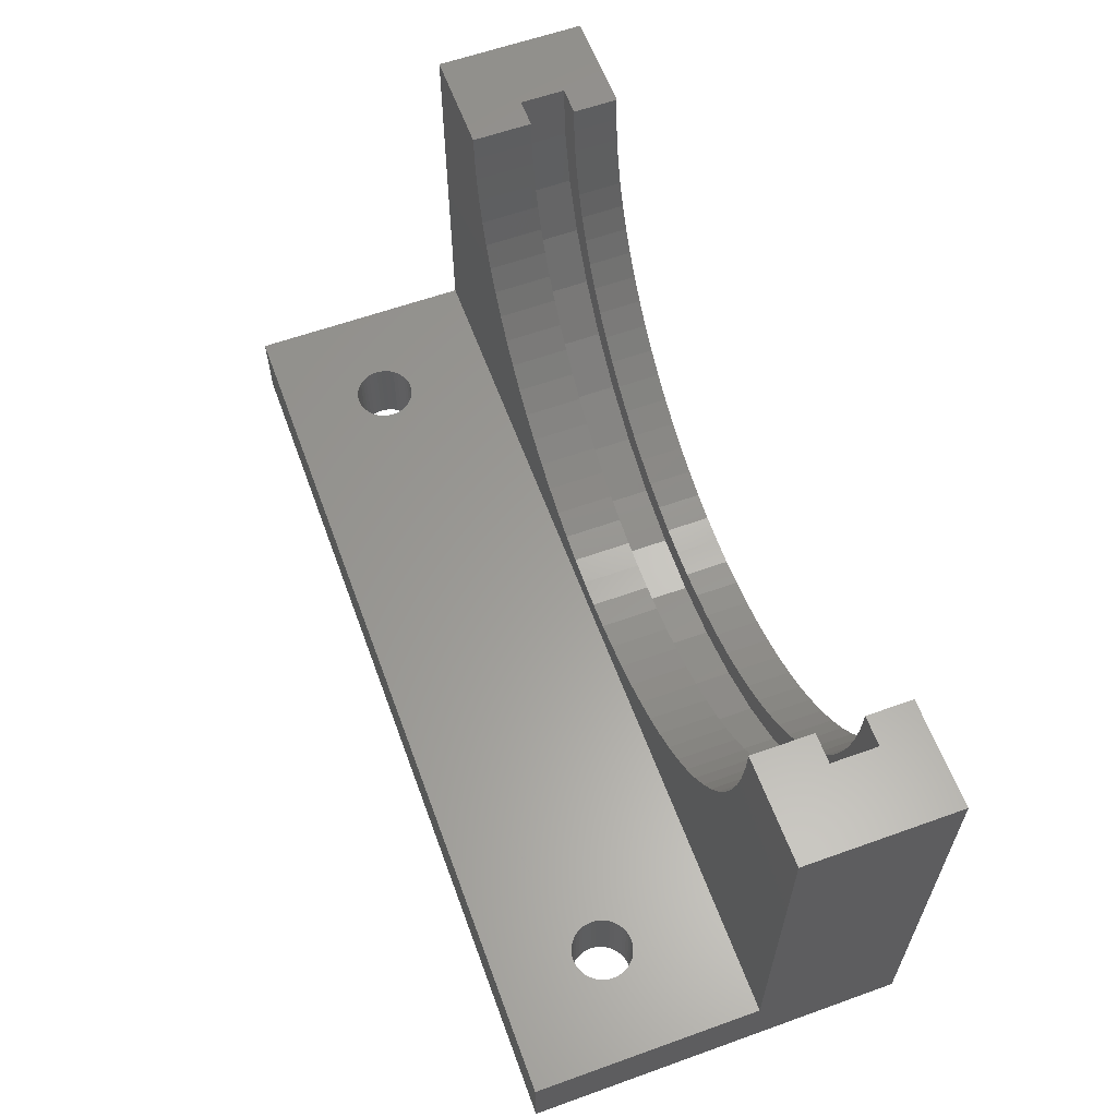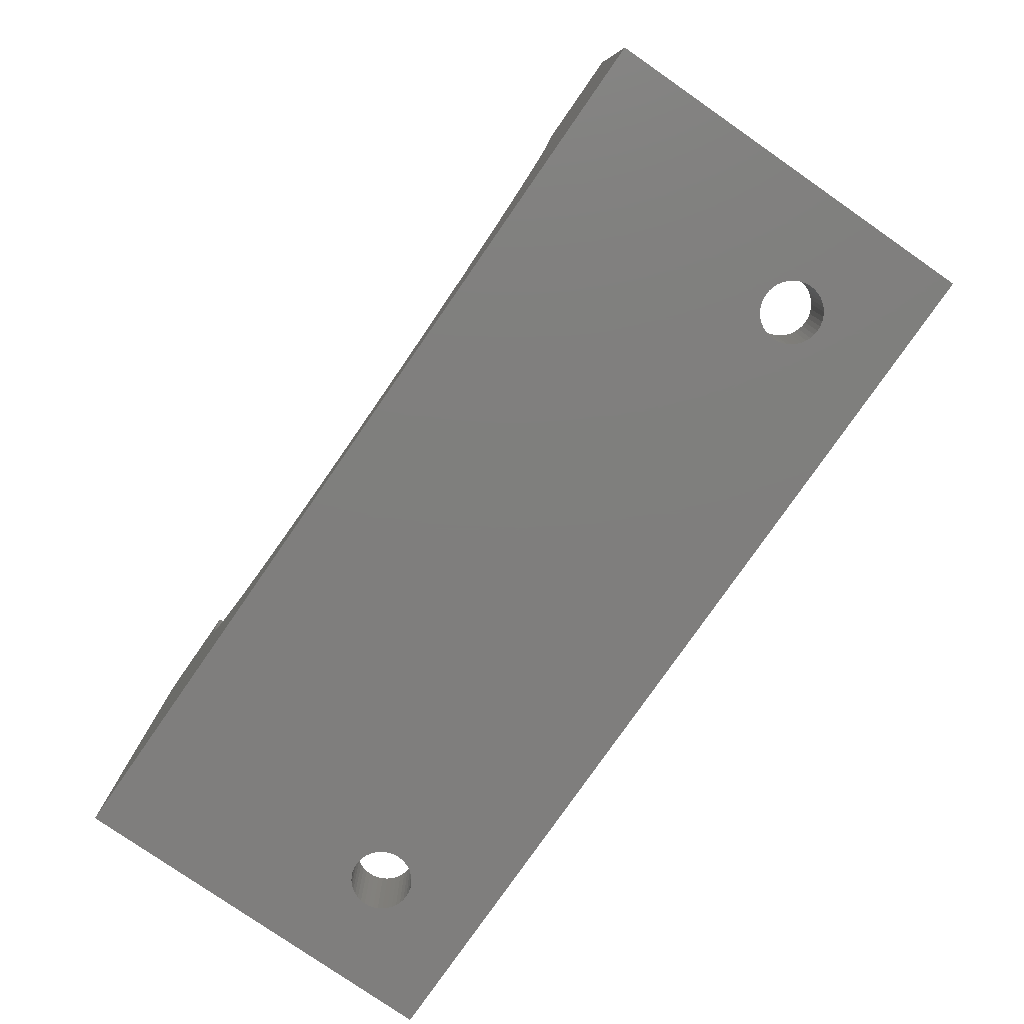
<metadata>
{"format":"stl","ext":"stl","renderer":"f3d","projection":"perspective","resolution":1024,"background":"white","views":[{"elev":60.6,"azim":69.9,"up":"+Z"},{"elev":-78.6,"azim":-124.8,"up":"+Z"}]}
</metadata>
<code>
# stl→obj: 378 verts, 760 faces
v -30.2 -13 2.887e-15
v -30.2 -3 6.661e-16
v -30.2 -13 -25
v -30.2 -3 -30.2
v -30.2 -28.2 -30.2
v -30.2 -28.2 -25
v -22.38 -22.9 -30.2
v 30.2 -3 -30.2
v 24.9 -21.62 -30.2
v 30.2 -28.2 -30.2
v 22.38 -22.9 -30.2
v 22.09 -22.78 -30.2
v -24.98 -20.69 -30.2
v -25 -21 -30.2
v -21.59 -19.59 -30.2
v -21.38 -19.82 -30.2
v -24.98 -21.31 -30.2
v -21.22 -20.09 -30.2
v -24.9 -21.62 -30.2
v -21.1 -20.38 -30.2
v -24.78 -21.91 -30.2
v -21.02 -20.69 -30.2
v -24.62 -22.18 -30.2
v -21 -21 -30.2
v -24.41 -22.41 -30.2
v -21.02 -21.31 -30.2
v -24.18 -22.62 -30.2
v -21.1 -21.62 -30.2
v -23.91 -22.78 -30.2
v -21.22 -21.91 -30.2
v -23.62 -22.9 -30.2
v -21.38 -22.18 -30.2
v -23.31 -22.98 -30.2
v -21.59 -22.41 -30.2
v -23 -23 -30.2
v -21.82 -22.62 -30.2
v -22.69 -22.98 -30.2
v -22.09 -22.78 -30.2
v -21.82 -19.38 -30.2
v -22.09 -19.22 -30.2
v -22.38 -19.1 -30.2
v -22.69 -19.02 -30.2
v -23 -19 -30.2
v -23.31 -19.02 -30.2
v -23.62 -19.1 -30.2
v -23.91 -19.22 -30.2
v -24.18 -19.38 -30.2
v -24.41 -19.59 -30.2
v -24.62 -19.82 -30.2
v -24.78 -20.09 -30.2
v -24.9 -20.38 -30.2
v 21.02 -20.69 -30.2
v 21 -21 -30.2
v 21.02 -21.31 -30.2
v 21.1 -21.62 -30.2
v 21.22 -21.91 -30.2
v 21.38 -22.18 -30.2
v 21.59 -22.41 -30.2
v 21.82 -22.62 -30.2
v 22.69 -22.98 -30.2
v 23 -23 -30.2
v 23.31 -22.98 -30.2
v 23.62 -22.9 -30.2
v 23.91 -22.78 -30.2
v 21.59 -19.59 -30.2
v 21.82 -19.38 -30.2
v 25 -21 -30.2
v 24.98 -21.31 -30.2
v 24.62 -19.82 -30.2
v 24.78 -20.09 -30.2
v 24.18 -22.62 -30.2
v 24.9 -20.38 -30.2
v 24.41 -22.41 -30.2
v 24.98 -20.69 -30.2
v 24.62 -22.18 -30.2
v 24.78 -21.91 -30.2
v 24.41 -19.59 -30.2
v 24.18 -19.38 -30.2
v 23.91 -19.22 -30.2
v 23.62 -19.1 -30.2
v 23.31 -19.02 -30.2
v 23 -19 -30.2
v 22.69 -19.02 -30.2
v 22.38 -19.1 -30.2
v 22.09 -19.22 -30.2
v 21.38 -19.82 -30.2
v 21.22 -20.09 -30.2
v 21.1 -20.38 -30.2
v -1.824 -3 -23.18
v -3.637 -3 -22.96
v -23.18 -3 -1.824
v -23.25 -3 6.661e-16
v -22.96 -3 -3.637
v -22.61 -3 -5.428
v -22.11 -3 -7.185
v -21.48 -3 -8.897
v -20.72 -3 -10.56
v -19.82 -3 -12.15
v -18.81 -3 -13.67
v -17.68 -3 -15.1
v -16.44 -3 -16.44
v -15.1 -3 -17.68
v -13.67 -3 -18.81
v -12.15 -3 -19.82
v -10.56 -3 -20.72
v -8.897 -3 -21.48
v -7.185 -3 -22.11
v -5.428 -3 -22.61
v 0 -3 -23.25
v 1.824 -3 -23.18
v 3.637 -3 -22.96
v 5.428 -3 -22.61
v 7.185 -3 -22.11
v 8.897 -3 -21.48
v 10.56 -3 -20.72
v 12.15 -3 -19.82
v 13.67 -3 -18.81
v 15.1 -3 -17.68
v 16.44 -3 -16.44
v 17.68 -3 -15.1
v 18.81 -3 -13.67
v 19.82 -3 -12.15
v 20.72 -3 -10.56
v 21.48 -3 -8.897
v 22.11 -3 -7.185
v 22.61 -3 -5.428
v 22.96 -3 -3.637
v 23.18 -3 -1.824
v 23.25 -3 6.661e-16
v 30.2 -3 6.661e-16
v -23.25 -13 2.887e-15
v -23.25 -9 1.998e-15
v -25.2 -6 1.332e-15
v -25.2 -9 1.998e-15
v -23.25 -6 1.332e-15
v 30.2 -13 -25
v 30.2 -13 2.887e-15
v 23.25 -13 2.887e-15
v 22.96 -13 -3.637
v 23.18 -13 -1.824
v 22.61 -13 -5.428
v 22.11 -13 -7.185
v 21.48 -13 -8.897
v 20.72 -13 -10.56
v 19.82 -13 -12.15
v 18.81 -13 -13.67
v 17.68 -13 -15.1
v 16.44 -13 -16.44
v 15.1 -13 -17.68
v 13.67 -13 -18.81
v 12.15 -13 -19.82
v 10.56 -13 -20.72
v 8.897 -13 -21.48
v 7.185 -13 -22.11
v 5.428 -13 -22.61
v 3.637 -13 -22.96
v 1.824 -13 -23.18
v 0 -13 -23.25
v -1.824 -13 -23.18
v -3.637 -13 -22.96
v -5.428 -13 -22.61
v -7.185 -13 -22.11
v -8.897 -13 -21.48
v -10.56 -13 -20.72
v -12.15 -13 -19.82
v -13.67 -13 -18.81
v -15.1 -13 -17.68
v -16.44 -13 -16.44
v -17.68 -13 -15.1
v -18.81 -13 -13.67
v -19.82 -13 -12.15
v -20.72 -13 -10.56
v -21.48 -13 -8.897
v -22.11 -13 -7.185
v -22.61 -13 -5.428
v -22.96 -13 -3.637
v -23.18 -13 -1.824
v 24.62 -19.82 -25
v 30.2 -28.2 -25
v -21.82 -22.62 -25
v -22.09 -22.78 -25
v -22.38 -22.9 -25
v -24.98 -20.69 -25
v -21.22 -20.09 -25
v -21.1 -20.38 -25
v -24.9 -20.38 -25
v -21.38 -19.82 -25
v -24.78 -20.09 -25
v -21.59 -19.59 -25
v -24.62 -19.82 -25
v -21.82 -19.38 -25
v -24.41 -19.59 -25
v -22.09 -19.22 -25
v -24.18 -19.38 -25
v -22.38 -19.1 -25
v -23.91 -19.22 -25
v -22.69 -19.02 -25
v -23.62 -19.1 -25
v -23.31 -19.02 -25
v -23 -19 -25
v -21.02 -20.69 -25
v 21.82 -19.38 -25
v 22.09 -19.22 -25
v -21 -21 -25
v -21.02 -21.31 -25
v -21.1 -21.62 -25
v -23.31 -22.98 -25
v -23.62 -22.9 -25
v -21.22 -21.91 -25
v -21.38 -22.18 -25
v -21.59 -22.41 -25
v -22.69 -22.98 -25
v -23 -23 -25
v -23.91 -22.78 -25
v 25 -21 -25
v 24.98 -21.31 -25
v -24.18 -22.62 -25
v -24.41 -22.41 -25
v -24.62 -22.18 -25
v -24.78 -21.91 -25
v -24.9 -21.62 -25
v -24.98 -21.31 -25
v -25 -21 -25
v 24.78 -20.09 -25
v 24.9 -20.38 -25
v 23 -19 -25
v 23.31 -19.02 -25
v 21.02 -20.69 -25
v 21.1 -20.38 -25
v 22.69 -19.02 -25
v 21.22 -20.09 -25
v 22.38 -19.1 -25
v 21.38 -19.82 -25
v 21.59 -19.59 -25
v 23.62 -19.1 -25
v 23.91 -22.78 -25
v 23.62 -22.9 -25
v 23.91 -19.22 -25
v 24.18 -19.38 -25
v 24.41 -19.59 -25
v 24.98 -20.69 -25
v 24.9 -21.62 -25
v 24.78 -21.91 -25
v 24.62 -22.18 -25
v 24.41 -22.41 -25
v 24.18 -22.62 -25
v 23 -23 -25
v 22.69 -22.98 -25
v 23.31 -22.98 -25
v 22.38 -22.9 -25
v 22.09 -22.78 -25
v 21.82 -22.62 -25
v 21.59 -22.41 -25
v 21.38 -22.18 -25
v 21.22 -21.91 -25
v 21.1 -21.62 -25
v 21.02 -21.31 -25
v 21 -21 -25
v 25.2 -6 1.332e-15
v 25.2 -9 1.998e-15
v 23.25 -6 1.332e-15
v 23.25 -9 1.998e-15
v 23.18 -6 -1.824
v 22.96 -6 -3.637
v 22.61 -6 -5.428
v 22.11 -6 -7.185
v 21.48 -6 -8.897
v 20.72 -6 -10.56
v 19.82 -6 -12.15
v 18.81 -6 -13.67
v 17.68 -6 -15.1
v 16.44 -6 -16.44
v 15.1 -6 -17.68
v 13.67 -6 -18.81
v 12.15 -6 -19.82
v 10.56 -6 -20.72
v 8.897 -6 -21.48
v 7.185 -6 -22.11
v 5.428 -6 -22.61
v 3.637 -6 -22.96
v 1.824 -6 -23.18
v 0 -6 -23.25
v -1.824 -6 -23.18
v -3.637 -6 -22.96
v -5.428 -6 -22.61
v -7.185 -6 -22.11
v -8.897 -6 -21.48
v -10.56 -6 -20.72
v -12.15 -6 -19.82
v -13.67 -6 -18.81
v -15.1 -6 -17.68
v -16.44 -6 -16.44
v -17.68 -6 -15.1
v -18.81 -6 -13.67
v -19.82 -6 -12.15
v -20.72 -6 -10.56
v -21.48 -6 -8.897
v -22.11 -6 -7.185
v -22.61 -6 -5.428
v -22.96 -6 -3.637
v -23.18 -6 -1.824
v -24.89 -6 -3.942
v -23.97 -6 -7.787
v -22.45 -6 -11.44
v -17.82 -6 -17.82
v -20.39 -6 -14.81
v -14.81 -6 -20.39
v -11.44 -6 -22.45
v -7.787 -6 -23.97
v -3.942 -6 -24.89
v 0 -6 -25.2
v 3.942 -6 -24.89
v 7.787 -6 -23.97
v 11.44 -6 -22.45
v 14.81 -6 -20.39
v 17.82 -6 -17.82
v 20.39 -6 -14.81
v 22.45 -6 -11.44
v 23.97 -6 -7.787
v 24.89 -6 -3.942
v -24.89 -9 -3.942
v -23.18 -9 -1.824
v -22.96 -9 -3.637
v -22.45 -9 -11.44
v -22.61 -9 -5.428
v -20.39 -9 -14.81
v -22.11 -9 -7.185
v -21.48 -9 -8.897
v -17.82 -9 -17.82
v -20.72 -9 -10.56
v -19.82 -9 -12.15
v -14.81 -9 -20.39
v -18.81 -9 -13.67
v -17.68 -9 -15.1
v -11.44 -9 -22.45
v -16.44 -9 -16.44
v -15.1 -9 -17.68
v -7.787 -9 -23.97
v -13.67 -9 -18.81
v -12.15 -9 -19.82
v -3.942 -9 -24.89
v -10.56 -9 -20.72
v -8.897 -9 -21.48
v 0 -9 -25.2
v -7.185 -9 -22.11
v -5.428 -9 -22.61
v 3.942 -9 -24.89
v -3.637 -9 -22.96
v -1.824 -9 -23.18
v 7.787 -9 -23.97
v 0 -9 -23.25
v 1.824 -9 -23.18
v 11.44 -9 -22.45
v 3.637 -9 -22.96
v 5.428 -9 -22.61
v 14.81 -9 -20.39
v 7.185 -9 -22.11
v 8.897 -9 -21.48
v 17.82 -9 -17.82
v 10.56 -9 -20.72
v 12.15 -9 -19.82
v 20.39 -9 -14.81
v 13.67 -9 -18.81
v 15.1 -9 -17.68
v 22.45 -9 -11.44
v 16.44 -9 -16.44
v 17.68 -9 -15.1
v 23.97 -9 -7.787
v 18.81 -9 -13.67
v 19.82 -9 -12.15
v 24.89 -9 -3.942
v 20.72 -9 -10.56
v 21.48 -9 -8.897
v 22.11 -9 -7.185
v 22.61 -9 -5.428
v 22.96 -9 -3.637
v 23.18 -9 -1.824
v -23.97 -9 -7.787
f 1 2 3
f 4 5 3
f 4 3 2
f 3 5 6
f 7 8 5
f 9 8 10
f 11 10 12
f 4 13 5
f 13 14 5
f 15 8 16
f 14 17 5
f 16 8 18
f 17 19 5
f 18 8 20
f 19 21 5
f 20 8 22
f 21 23 5
f 22 8 24
f 23 25 5
f 24 8 26
f 25 27 5
f 26 8 28
f 27 29 5
f 28 8 30
f 29 31 5
f 30 8 32
f 31 33 5
f 32 8 34
f 33 35 5
f 34 8 36
f 35 37 5
f 38 8 7
f 37 7 5
f 4 8 15
f 4 15 39
f 4 39 40
f 4 40 41
f 4 41 42
f 4 42 43
f 4 43 44
f 4 44 45
f 4 45 46
f 4 46 47
f 4 47 48
f 4 48 49
f 4 49 50
f 4 50 51
f 4 51 13
f 5 52 53
f 5 53 54
f 5 54 55
f 5 55 56
f 5 56 57
f 5 57 58
f 5 58 59
f 5 59 10
f 59 12 10
f 60 10 11
f 61 10 60
f 62 10 61
f 63 10 62
f 64 10 63
f 65 8 66
f 67 8 68
f 69 8 70
f 64 71 10
f 70 8 72
f 71 73 10
f 72 8 74
f 73 75 10
f 74 8 67
f 75 76 10
f 68 8 9
f 76 9 10
f 77 8 69
f 78 8 77
f 79 8 78
f 80 8 79
f 81 8 80
f 82 8 81
f 83 8 82
f 84 8 83
f 85 8 84
f 66 8 85
f 5 8 65
f 5 65 86
f 5 86 87
f 5 87 88
f 5 88 52
f 36 8 38
f 89 8 90
f 91 2 92
f 4 2 93
f 4 93 94
f 4 94 95
f 4 95 96
f 4 96 97
f 4 97 98
f 4 98 99
f 4 99 100
f 4 100 101
f 4 101 102
f 4 102 103
f 4 103 104
f 4 104 105
f 4 105 106
f 4 106 107
f 4 107 108
f 4 108 8
f 108 90 8
f 109 8 89
f 110 8 109
f 111 8 110
f 112 8 111
f 113 8 112
f 114 8 113
f 115 8 114
f 116 8 115
f 8 116 117
f 117 118 8
f 118 119 8
f 119 120 8
f 120 121 8
f 121 122 8
f 122 123 8
f 123 124 8
f 124 125 8
f 125 126 8
f 126 127 8
f 127 128 8
f 128 129 8
f 8 129 130
f 93 2 91
f 1 131 132
f 133 1 134
f 134 1 132
f 92 1 133
f 92 133 135
f 2 1 92
f 136 137 138
f 139 136 140
f 140 136 138
f 141 136 139
f 142 136 141
f 143 136 142
f 144 136 143
f 145 136 144
f 146 136 145
f 147 136 146
f 148 136 147
f 149 136 148
f 150 136 149
f 151 136 150
f 152 136 151
f 153 136 152
f 154 136 153
f 155 136 154
f 156 136 155
f 157 136 156
f 158 136 157
f 159 136 158
f 3 136 159
f 3 159 160
f 3 160 161
f 3 161 162
f 3 162 163
f 3 163 164
f 3 164 165
f 3 165 166
f 3 166 167
f 3 167 168
f 3 168 169
f 1 169 170
f 1 170 171
f 1 171 172
f 1 172 173
f 1 173 174
f 1 174 175
f 1 175 176
f 1 176 177
f 1 177 131
f 3 169 1
f 178 179 136
f 180 6 136
f 181 182 6
f 3 6 183
f 184 185 136
f 3 183 186
f 187 184 136
f 3 186 188
f 189 187 136
f 3 188 190
f 191 189 136
f 3 190 192
f 193 191 136
f 3 192 194
f 195 193 136
f 3 194 196
f 197 195 136
f 3 196 198
f 3 199 136
f 3 198 199
f 199 200 136
f 185 201 136
f 202 203 136
f 201 204 136
f 204 205 136
f 205 206 136
f 207 208 6
f 206 209 136
f 209 210 136
f 210 211 136
f 211 180 136
f 181 6 180
f 182 212 6
f 212 213 6
f 208 214 6
f 215 216 179
f 217 6 214
f 218 6 217
f 219 6 218
f 220 6 219
f 221 6 220
f 222 6 221
f 223 6 222
f 183 6 223
f 224 225 179
f 226 227 136
f 6 228 229
f 230 226 136
f 6 229 231
f 232 230 136
f 6 231 233
f 203 232 136
f 6 233 234
f 6 202 136
f 6 234 202
f 227 235 136
f 236 237 179
f 235 238 136
f 238 239 136
f 239 240 136
f 240 178 136
f 224 179 178
f 225 241 179
f 241 215 179
f 242 179 216
f 243 179 242
f 244 179 243
f 245 179 244
f 246 179 245
f 236 179 246
f 247 248 6
f 249 179 237
f 6 179 249
f 6 249 247
f 6 248 250
f 6 250 251
f 6 251 252
f 6 252 253
f 6 253 254
f 6 254 255
f 6 255 256
f 6 256 257
f 6 258 228
f 6 257 258
f 200 197 136
f 213 207 6
f 6 5 10
f 179 6 10
f 136 8 130
f 136 179 10
f 10 8 136
f 137 136 130
f 51 186 183
f 13 51 183
f 13 183 223
f 14 13 223
f 50 188 186
f 51 50 186
f 49 190 188
f 50 49 188
f 48 192 190
f 49 48 190
f 47 194 192
f 48 47 192
f 46 196 194
f 47 46 194
f 45 198 196
f 46 45 196
f 44 199 198
f 45 44 198
f 43 200 199
f 44 43 199
f 42 197 200
f 43 42 200
f 41 195 197
f 42 41 197
f 40 193 195
f 41 40 195
f 39 191 193
f 40 39 193
f 15 189 191
f 39 15 191
f 187 189 16
f 16 189 15
f 184 187 18
f 18 187 16
f 185 184 20
f 20 184 18
f 201 185 22
f 22 185 20
f 204 201 24
f 24 201 22
f 204 24 205
f 205 24 26
f 205 26 206
f 206 26 28
f 206 28 209
f 209 28 30
f 209 30 210
f 210 30 32
f 210 32 211
f 211 32 34
f 211 34 180
f 180 34 36
f 180 36 181
f 181 36 38
f 181 38 182
f 182 38 7
f 182 7 212
f 212 7 37
f 212 37 213
f 213 37 35
f 213 35 207
f 207 35 33
f 207 33 208
f 208 33 31
f 208 31 214
f 214 31 29
f 214 29 217
f 217 29 27
f 217 27 218
f 218 27 25
f 219 218 25
f 23 219 25
f 220 219 23
f 21 220 23
f 221 220 21
f 19 221 21
f 222 221 19
f 17 222 19
f 223 222 17
f 14 223 17
f 88 229 228
f 52 88 228
f 52 228 258
f 53 52 258
f 87 231 229
f 88 87 229
f 86 233 231
f 87 86 231
f 65 234 233
f 86 65 233
f 66 202 234
f 65 66 234
f 85 203 202
f 66 85 202
f 84 232 203
f 85 84 203
f 83 230 232
f 84 83 232
f 82 226 230
f 83 82 230
f 81 227 226
f 82 81 226
f 80 235 227
f 81 80 227
f 79 238 235
f 80 79 235
f 78 239 238
f 79 78 238
f 77 240 239
f 78 77 239
f 178 240 69
f 69 240 77
f 224 178 70
f 70 178 69
f 225 224 72
f 72 224 70
f 241 225 74
f 74 225 72
f 215 241 67
f 67 241 74
f 215 67 216
f 216 67 68
f 216 68 242
f 242 68 9
f 242 9 243
f 243 9 76
f 243 76 244
f 244 76 75
f 244 75 245
f 245 75 73
f 245 73 246
f 246 73 71
f 246 71 236
f 236 71 64
f 236 64 237
f 237 64 63
f 237 63 249
f 249 63 62
f 249 62 247
f 247 62 61
f 247 61 248
f 248 61 60
f 248 60 250
f 250 60 11
f 250 11 251
f 251 11 12
f 251 12 252
f 252 12 59
f 252 59 253
f 253 59 58
f 254 253 58
f 57 254 58
f 255 254 57
f 56 255 57
f 256 255 56
f 55 256 56
f 257 256 55
f 54 257 55
f 258 257 54
f 53 258 54
f 137 259 260
f 261 259 130
f 262 138 260
f 138 137 260
f 137 130 259
f 130 129 261
f 261 129 263
f 263 129 128
f 263 128 264
f 264 128 127
f 264 127 265
f 265 127 126
f 265 126 266
f 266 126 125
f 266 125 267
f 267 125 124
f 267 124 268
f 268 124 123
f 268 123 269
f 269 123 122
f 269 122 270
f 270 122 121
f 270 121 271
f 271 121 120
f 271 120 272
f 272 120 119
f 273 272 119
f 118 273 119
f 274 273 118
f 117 274 118
f 275 274 117
f 116 275 117
f 276 275 116
f 115 276 116
f 277 276 115
f 114 277 115
f 278 277 114
f 113 278 114
f 279 278 113
f 112 279 113
f 280 279 112
f 111 280 112
f 281 280 111
f 110 281 111
f 282 281 110
f 109 282 110
f 283 282 109
f 89 283 109
f 284 283 89
f 90 284 89
f 285 284 90
f 108 285 90
f 286 285 108
f 107 286 108
f 287 286 107
f 106 287 107
f 288 287 106
f 105 288 106
f 289 288 105
f 104 289 105
f 290 289 104
f 103 290 104
f 291 290 103
f 102 291 103
f 292 291 102
f 101 292 102
f 293 292 101
f 100 293 101
f 294 293 100
f 99 294 100
f 295 294 99
f 98 295 99
f 296 295 98
f 97 296 98
f 297 296 97
f 96 297 97
f 298 297 96
f 95 298 96
f 299 298 95
f 94 299 95
f 300 299 94
f 93 300 94
f 301 300 93
f 91 301 93
f 135 301 91
f 92 135 91
f 302 303 304
f 305 302 306
f 306 302 304
f 307 302 305
f 295 302 307
f 295 296 302
f 290 291 308
f 288 289 309
f 285 286 310
f 283 284 311
f 281 282 312
f 278 279 313
f 276 277 314
f 274 275 315
f 272 273 316
f 270 271 317
f 268 269 318
f 266 267 319
f 264 265 320
f 259 263 320
f 263 264 320
f 320 265 319
f 265 266 319
f 319 267 318
f 267 268 318
f 318 269 317
f 269 270 317
f 317 271 316
f 271 272 316
f 316 273 315
f 273 274 315
f 315 275 314
f 275 276 314
f 314 277 313
f 277 278 313
f 313 279 312
f 279 280 312
f 280 281 312
f 312 282 311
f 282 283 311
f 311 284 310
f 284 285 310
f 310 286 309
f 286 287 309
f 287 288 309
f 309 289 308
f 289 290 308
f 308 291 307
f 291 292 307
f 292 293 307
f 293 294 307
f 294 295 307
f 301 302 300
f 135 302 301
f 133 302 135
f 261 263 259
f 296 297 302
f 297 298 302
f 298 299 302
f 299 300 302
f 134 321 302
f 133 134 302
f 322 323 324
f 324 325 326
f 325 327 326
f 326 328 329
f 328 330 329
f 329 331 332
f 331 333 332
f 332 334 335
f 334 336 335
f 335 337 338
f 337 339 338
f 338 340 341
f 340 342 341
f 341 343 344
f 343 345 344
f 344 346 347
f 346 348 347
f 347 349 350
f 349 351 350
f 350 352 353
f 352 354 353
f 353 355 356
f 355 357 356
f 356 358 359
f 358 360 359
f 359 361 362
f 361 363 362
f 362 364 365
f 364 366 365
f 365 367 368
f 367 369 368
f 368 370 371
f 370 372 371
f 371 373 260
f 373 374 260
f 374 375 260
f 375 376 260
f 260 377 262
f 376 377 260
f 372 373 371
f 369 370 368
f 366 367 365
f 363 364 362
f 360 361 359
f 357 358 356
f 354 355 353
f 351 352 350
f 348 349 347
f 345 346 344
f 342 343 341
f 339 340 338
f 336 337 335
f 333 334 332
f 330 331 329
f 327 328 326
f 323 325 324
f 322 324 378
f 322 378 132
f 378 321 132
f 321 134 132
f 131 177 322
f 132 131 322
f 177 176 323
f 322 177 323
f 176 175 325
f 323 176 325
f 175 174 327
f 325 175 327
f 174 173 328
f 327 174 328
f 173 172 330
f 328 173 330
f 172 171 331
f 330 172 331
f 171 170 333
f 331 171 333
f 170 169 334
f 333 170 334
f 169 168 336
f 334 169 336
f 168 167 337
f 336 168 337
f 167 166 339
f 337 167 339
f 166 165 340
f 339 166 340
f 165 164 342
f 340 165 342
f 164 163 343
f 342 164 343
f 163 162 345
f 343 163 345
f 162 161 346
f 345 162 346
f 161 160 348
f 346 161 348
f 160 159 349
f 348 160 349
f 159 158 351
f 349 159 351
f 158 157 352
f 351 158 352
f 157 156 354
f 352 157 354
f 156 155 355
f 354 156 355
f 155 154 357
f 355 155 357
f 154 153 358
f 357 154 358
f 153 152 360
f 358 153 360
f 152 151 361
f 360 152 361
f 151 150 363
f 361 151 363
f 150 149 364
f 363 150 364
f 149 148 366
f 364 149 366
f 147 367 148
f 148 367 366
f 146 369 147
f 147 369 367
f 145 370 146
f 146 370 369
f 144 372 145
f 145 372 370
f 143 373 144
f 144 373 372
f 142 374 143
f 143 374 373
f 141 375 142
f 142 375 374
f 139 376 141
f 141 376 375
f 140 377 139
f 139 377 376
f 138 262 140
f 140 262 377
f 260 259 371
f 371 259 320
f 321 378 303
f 302 321 303
f 371 320 368
f 368 320 319
f 368 319 365
f 365 319 318
f 365 318 362
f 362 318 317
f 362 317 359
f 359 317 316
f 356 359 316
f 315 356 316
f 353 356 315
f 314 353 315
f 350 353 314
f 313 350 314
f 347 350 313
f 312 347 313
f 344 347 312
f 311 344 312
f 341 344 311
f 310 341 311
f 338 341 310
f 309 338 310
f 335 338 309
f 308 335 309
f 332 335 308
f 307 332 308
f 329 332 307
f 305 329 307
f 326 329 305
f 306 326 305
f 324 326 306
f 304 324 306
f 378 324 304
f 303 378 304

</code>
